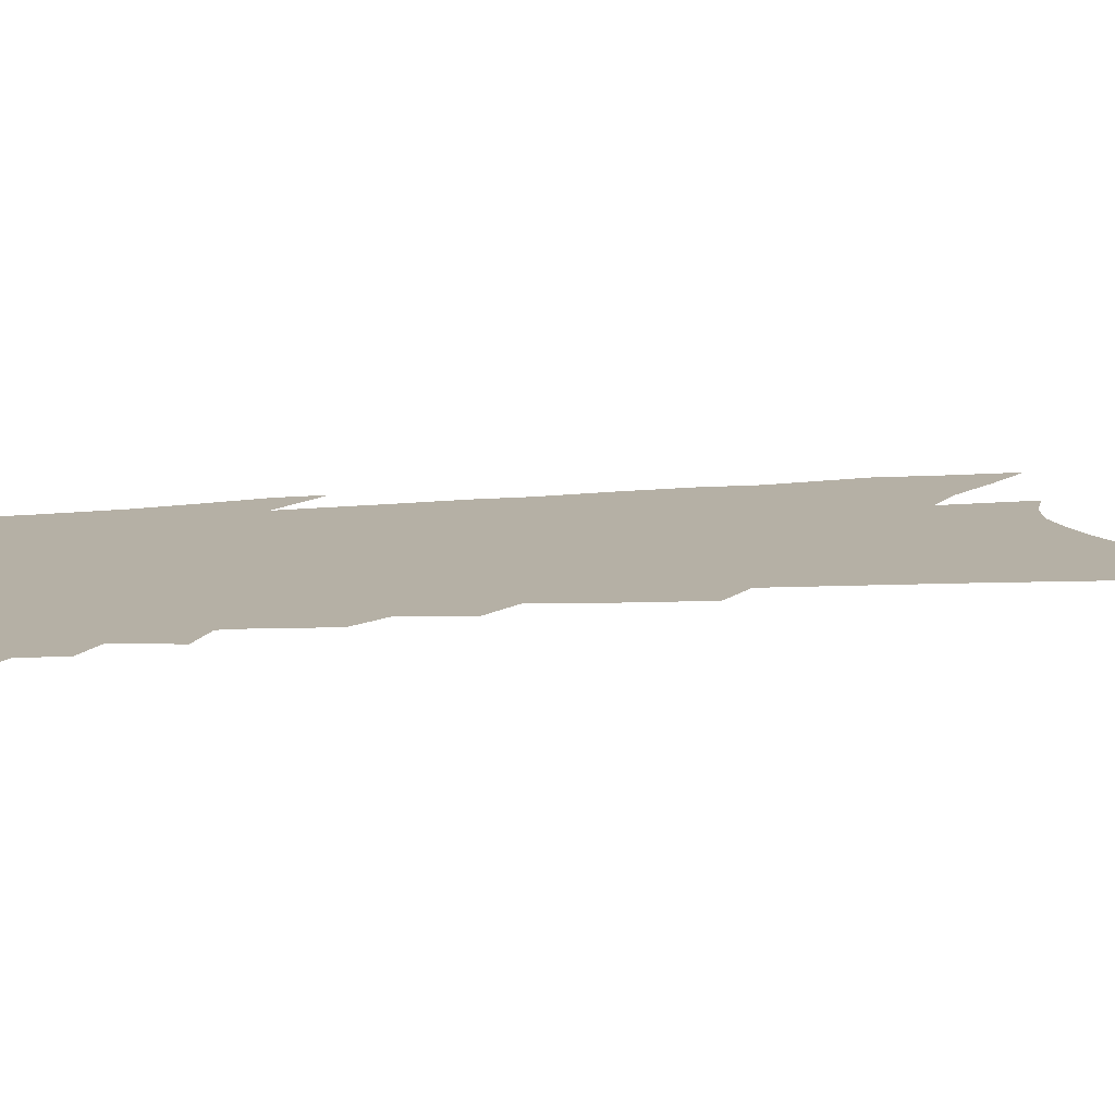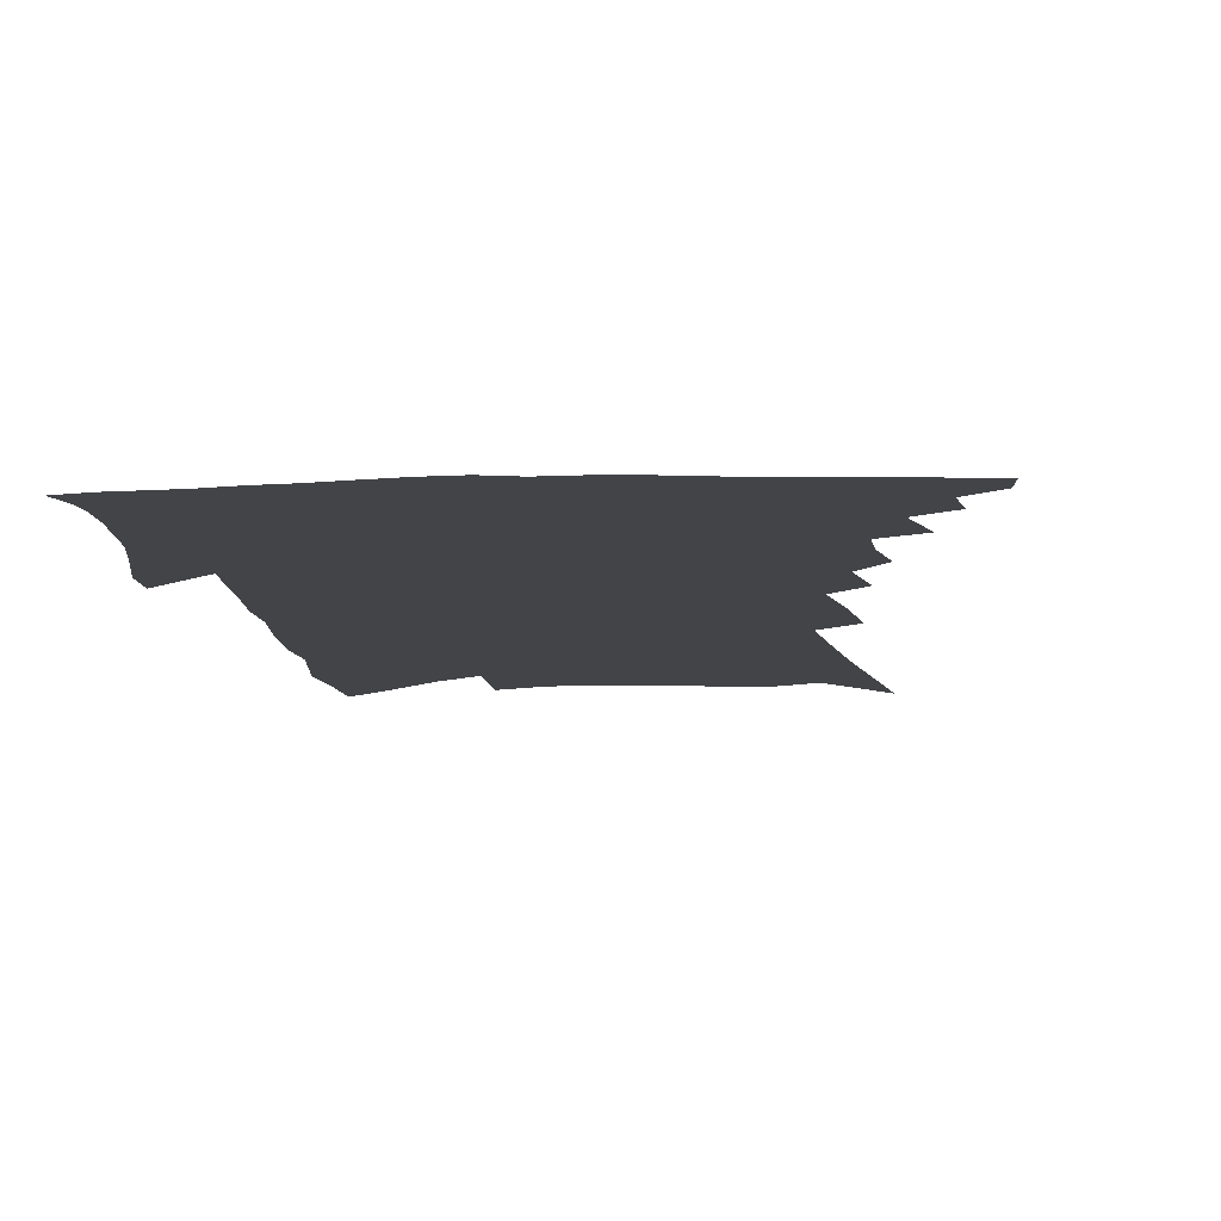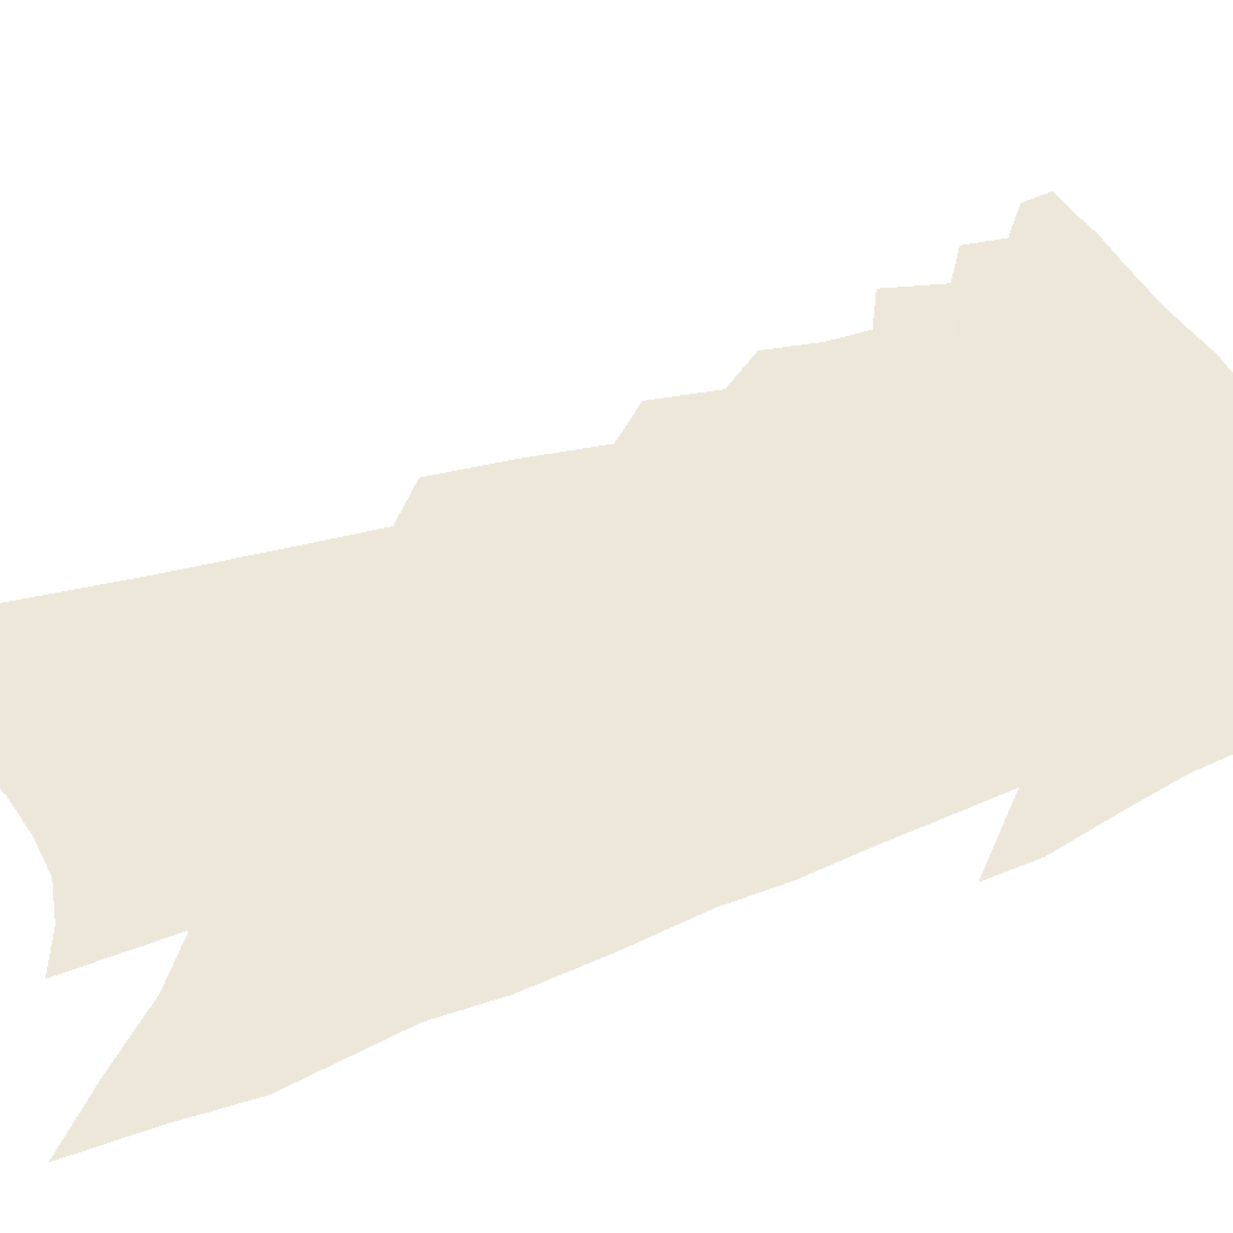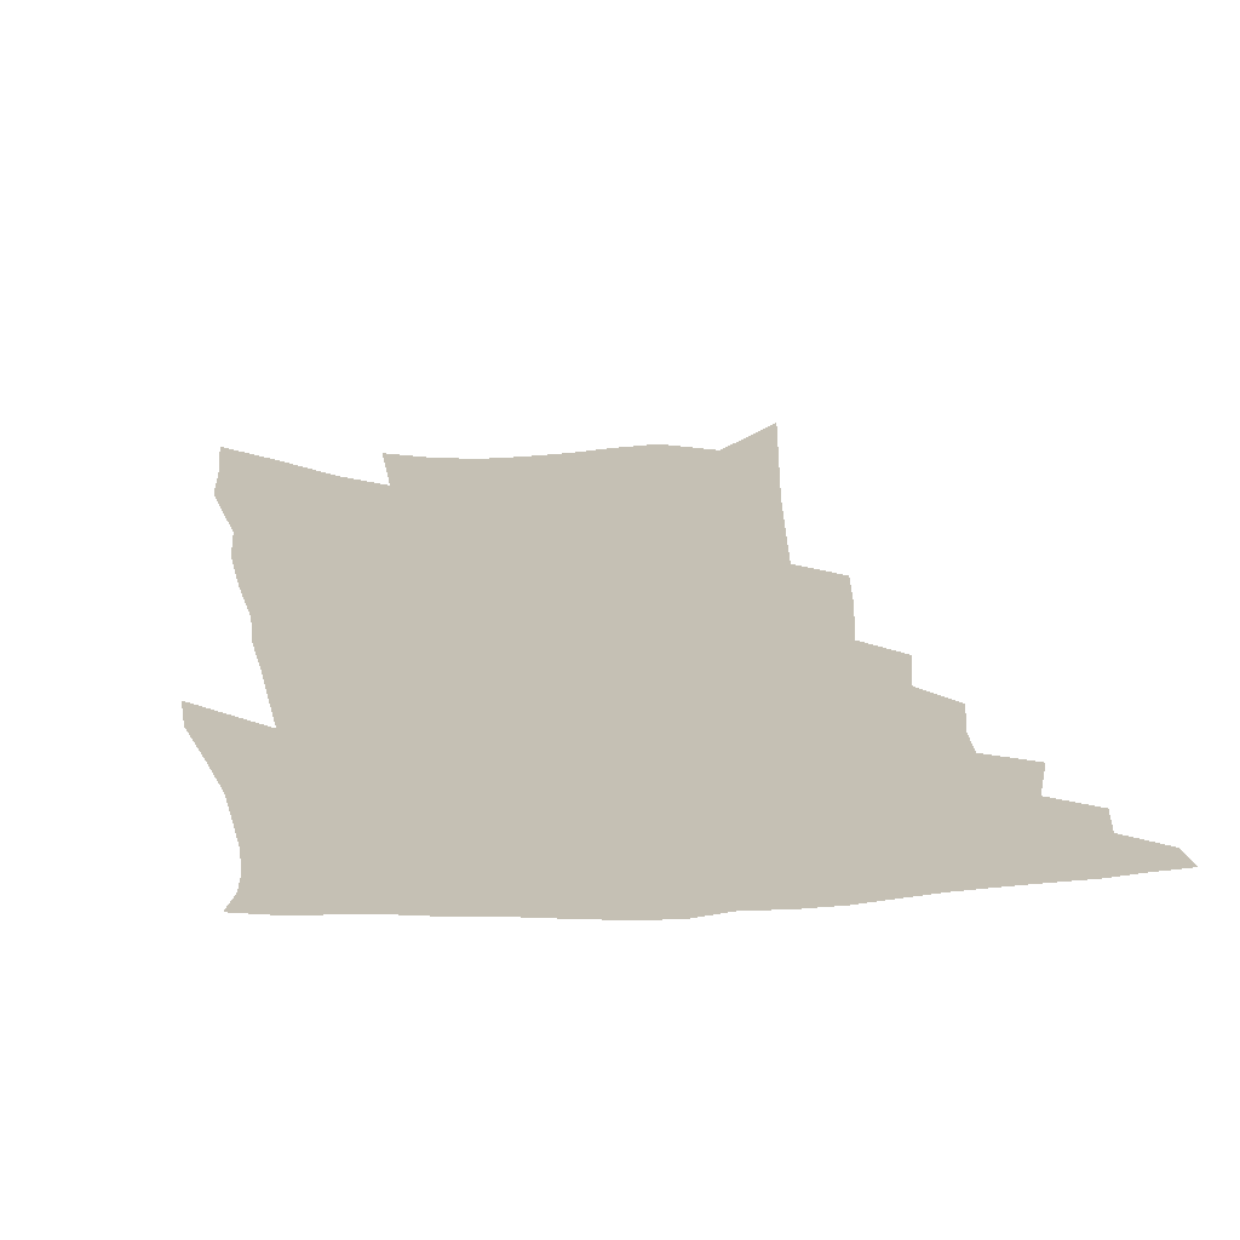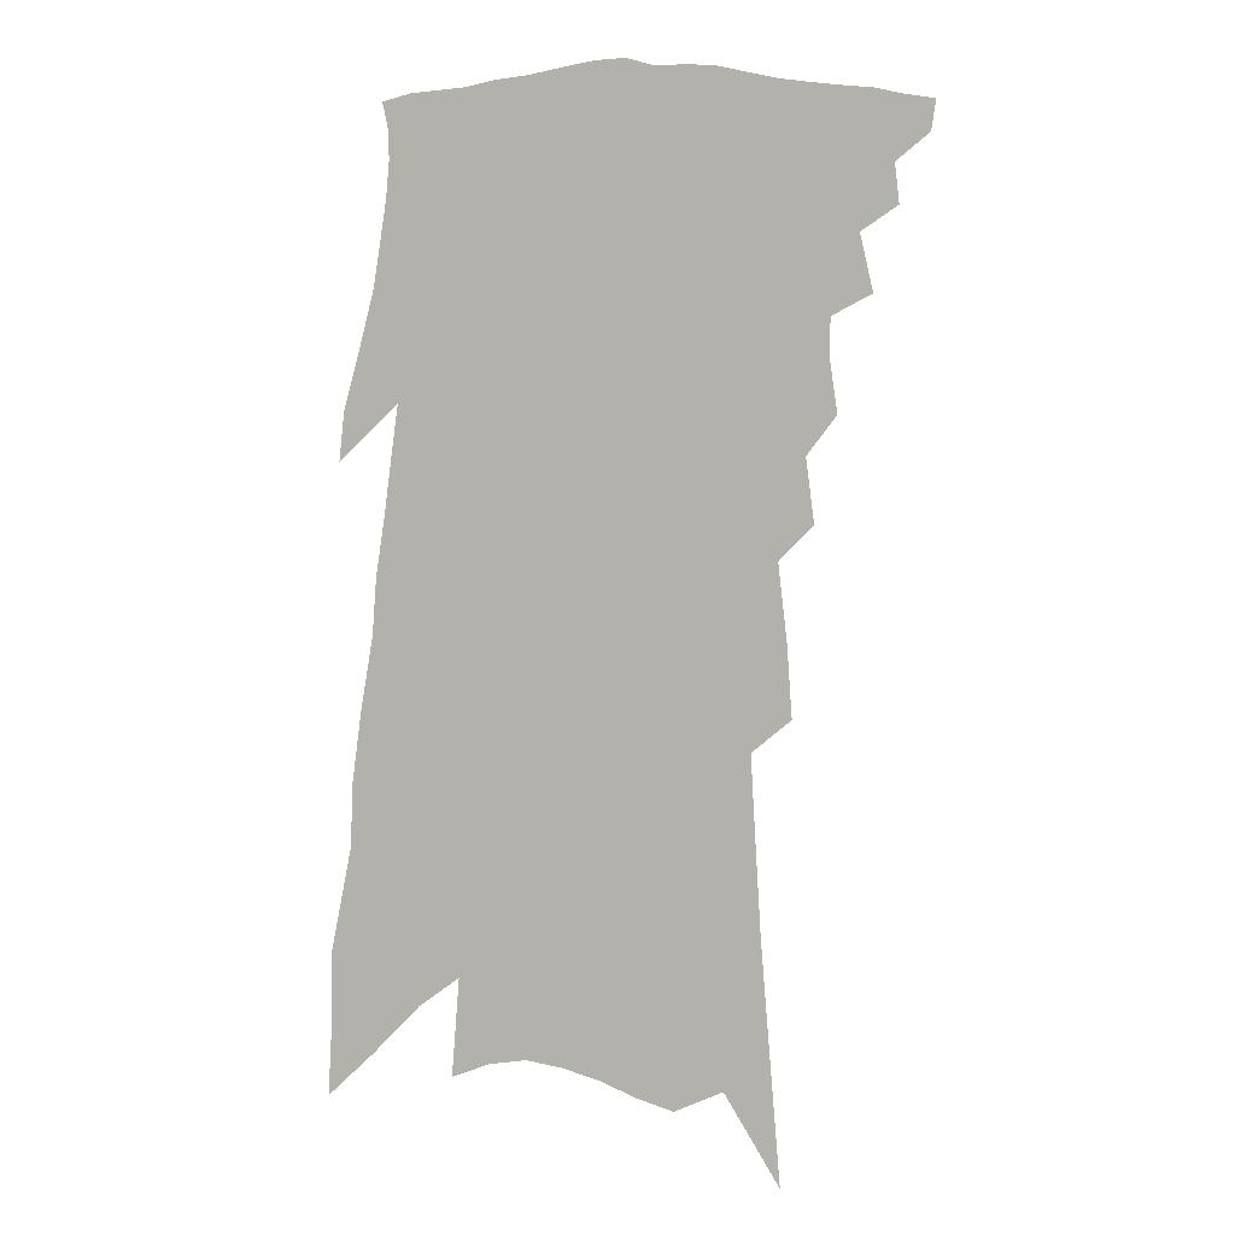
<metadata>
{"format":"obj","ext":"obj","renderer":"f3d","projection":"perspective","resolution":1024,"background":"white","views":[{"elev":11.7,"azim":-99.1,"up":"+Z"},{"elev":-8.3,"azim":-170.7,"up":"+Z"},{"elev":49.6,"azim":71.3,"up":"+Z"},{"elev":18.3,"azim":177.0,"up":"+Z"},{"elev":0.6,"azim":-158.7,"up":"+Y"}]}
</metadata>
<code>
v 509.7 377.8 0
v 508.6 385.2 0
v 517.2 361.7 0
v 518.2 371.5 0
v 517.6 379.4 0
v 516 386.8 0
v 523.2 341.7 0
v 526.5 355.9 0
v 527 365.4 0
v 525.9 373 0
v 524.8 380.6 0
v 523.2 388.8 0
v 531.8 314.1 0
v 533.6 326.8 0
v 533.5 336.8 0
v 534.4 348.3 0
v 535.2 358.7 0
v 534.8 367 0
v 533.5 374.5 0
v 532.2 382.1 0
v 530.8 389.9 0
v 537.3 288.8 0
v 539.4 304.6 0
v 540.2 316.6 0
v 544.1 333.7 0
v 542.5 340.9 0
v 543.5 352.1 0
v 543 360.3 0
v 542.2 368.1 0
v 541.2 375.7 0
v 540 383.1 0
v 538.3 391.1 0
v 542.7 243.5 0
v 543.9 261.4 0
v 546 280.3 0
v 547.9 296.7 0
v 548.8 309.7 0
v 550.6 323.9 0
v 551.8 336.1 0
v 550.9 343.8 0
v 551.7 354.3 0
v 550.8 361.7 0
v 549.8 369.3 0
v 548.7 376.9 0
v 547.3 384.6 0
v 545.8 392.5 0
v 545.5 134 0
v 548 164.4 0
v 550.2 192.1 0
v 551.6 215 0
v 552.7 235.5 0
v 554.3 255.7 0
v 554.8 271.3 0
v 556.2 287.7 0
v 556.8 300.9 0
v 558.3 315.7 0
v 558.7 326.4 0
v 559.1 337 0
v 559.2 346.5 0
v 559.1 355.2 0
v 558.5 362.9 0
v 557.3 370.5 0
v 556.3 378.1 0
v 554.9 386 0
v 553.3 394.5 0
v 559.5 155.6 0
v 561.3 184.1 0
v 562.3 207.7 0
v 561.9 224.3 0
v 563.1 245.1 0
v 564.3 264 0
v 564.4 277.8 0
v 564.6 291.1 0
v 565.6 305.5 0
v 566.3 318.2 0
v 566.8 329.3 0
v 566.9 339 0
v 566.9 348 0
v 567.1 357 0
v 566.3 364.1 0
v 565.2 371.5 0
v 564.1 379.2 0
v 562.5 387.7 0
v 560.7 396.5 0
v 571.9 150 0
v 571.2 169.8 0
v 571.8 194.8 0
v 571.9 215.3 0
v 572.1 234 0
v 572.6 251.9 0
v 572.9 268 0
v 572.9 281.8 0
v 573.5 296.3 0
v 574 309.6 0
v 574 319.8 0
v 574.3 330.8 0
v 574.4 340.5 0
v 574.2 348.7 0
v 574.2 357.5 0
v 573.6 364.9 0
v 572.8 372.3 0
v 572.2 379.8 0
v 570.8 387.8 0
v 568.5 397.6 0
v 581.3 152.5 0
v 581.4 180.1 0
v 581.2 201.4 0
v 580.6 217.1 0
v 581.2 241 0
v 580.8 253.5 0
v 581 269.9 0
v 581 284.2 0
v 581.3 298.1 0
v 581.6 311.3 0
v 581.8 322.8 0
v 581.5 330.9 0
v 581.7 341.2 0
v 581.6 349.8 0
v 581.5 358 0
v 581.1 365.6 0
v 580.5 373 0
v 579.8 380.6 0
v 578.5 388.7 0
v 576.6 397.8 0
v 591 156.1 0
v 590.6 184.1 0
v 590.1 204.8 0
v 589.4 221.3 0
v 589.4 240.4 0
v 589 254 0
v 589 272.4 0
v 589 287 0
v 589 299.8 0
v 589 311.5 0
v 589.1 323.9 0
v 589.2 333.5 0
v 589.2 342.9 0
v 589.1 350.9 0
v 589 358.8 0
v 588.8 366.3 0
v 588.3 373.7 0
v 587.5 381.2 0
v 586.1 389.9 0
v 584.1 400.3 0
v 600.5 158.4 0
v 599.6 185.8 0
v 598.8 206.5 0
v 598.2 227.3 0
v 597.7 241.4 0
v 597.3 257.5 0
v 596.9 273.3 0
v 596.7 287.3 0
v 596.6 300.6 0
v 596.4 312.7 0
v 596.4 324.1 0
v 596.3 333.3 0
v 596.3 342.8 0
v 596.2 350.9 0
v 596.3 359.2 0
v 596.2 366.9 0
v 595.9 374.3 0
v 595 382.1 0
v 594 390.3 0
v 592.2 400.2 0
v 610 159.7 0
v 608.7 185.8 0
v 607.7 206.5 0
v 607.1 223.6 0
v 606.1 241.5 0
v 605.3 259.6 0
v 604.7 275.2 0
v 604.5 286.7 0
v 604.1 301 0
v 603.8 312.6 0
v 603.6 324 0
v 603.5 334.3 0
v 603.4 342.9 0
v 603.5 351.6 0
v 603.5 359.6 0
v 603.6 367.3 0
v 603.4 374.6 0
v 603.1 382 0
v 602 390.4 0
v 600.8 399.2 0
v 619.7 158.1 0
v 618.2 182.5 0
v 616.9 203.3 0
v 615.9 221.5 0
v 614.5 241 0
v 613.4 258.5 0
v 612.9 272.7 0
v 612.2 286.6 0
v 611.9 298.9 0
v 611.4 311 0
v 611.1 322 0
v 610.6 333.7 0
v 610.5 343 0
v 610.5 351.3 0
v 610.6 359.8 0
v 610.7 367.5 0
v 610.7 374.7 0
v 610.7 382.1 0
v 610.5 389.7 0
v 609.6 398 0
v 629.8 154.2 0
v 627.9 178.7 0
v 626.3 199.5 0
v 624.8 219.4 0
v 623.2 238.4 0
v 621.9 255.9 0
v 621.5 269.1 0
v 620.1 285.1 0
v 619.8 296.9 0
v 619.1 309 0
v 618.7 320 0
v 618 332.2 0
v 617.5 342.7 0
v 617.7 350.6 0
v 617.8 358.9 0
v 617.8 367.4 0
v 618.3 375.1 0
v 618.5 381.9 0
v 618.4 389.1 0
v 617.5 397.6 0
v 638.6 171.1 0
v 636.9 192 0
v 635.3 211.5 0
v 632.7 233.2 0
v 631.4 249.7 0
v 630.7 264.1 0
v 629.3 279.7 0
v 628.2 293.5 0
v 627 307.1 0
v 626.1 319.4 0
v 625.8 329.9 0
v 625.1 340.6 0
v 624.8 350.3 0
v 624.7 358.7 0
v 624.9 367.2 0
v 625.2 374.7 0
v 625.5 381.7 0
v 625.8 388.8 0
v 626 396.3 0
v 651.2 158.6 0
v 648.3 182.9 0
v 646 204 0
v 643.8 223.8 0
v 642 241.6 0
v 640.4 258 0
v 639.4 272.7 0
v 637.3 288.6 0
v 635.8 302.8 0
v 634.7 315.2 0
v 634 326.6 0
v 633.1 337.8 0
v 632.1 348.9 0
v 631.6 358.7 0
v 631.8 366.6 0
v 632 374.5 0
v 632.5 381.4 0
v 632.9 388.3 0
v 633.4 396.1 0
v 663.8 147.2 0
v 662.9 166.3 0
v 662.9 183 0
v 657.5 209.8 0
v 657 225.4 0
v 654.6 243.6 0
v 651.4 262.4 0
v 650.4 276.6 0
v 648 292.4 0
v 646.2 306.5 0
v 644.4 319.9 0
v 642.3 332.9 0
v 641.3 344.1 0
v 640.1 355 0
v 639.2 364.9 0
v 638.8 373.7 0
v 639.3 381 0
v 639.8 387.8 0
v 640.7 395.9 0
v 660.6 305.6 0
v 659.3 318 0
v 654.9 333.8 0
v 651 348.3 0
v 649.2 359.6 0
v 647.6 370.3 0
v 646.7 379.8 0
v 646.9 387.3 0
v 648.5 394.4 0
f 4 5 1
f 1 5 2
f 5 6 2
f 8 9 3
f 3 9 4
f 9 10 4
f 4 10 5
f 10 11 5
f 5 11 6
f 11 12 6
f 15 16 7
f 7 16 8
f 16 17 8
f 8 17 9
f 17 18 9
f 9 18 10
f 18 19 10
f 10 19 11
f 19 20 11
f 11 20 12
f 20 21 12
f 23 24 13
f 13 24 14
f 24 25 14
f 14 25 15
f 25 26 15
f 15 26 16
f 26 27 16
f 16 27 17
f 27 28 17
f 17 28 18
f 28 29 18
f 18 29 19
f 29 30 19
f 19 30 20
f 30 31 20
f 20 31 21
f 31 32 21
f 35 36 22
f 22 36 23
f 36 37 23
f 23 37 24
f 37 38 24
f 24 38 25
f 38 39 25
f 25 39 26
f 39 40 26
f 26 40 27
f 40 41 27
f 27 41 28
f 41 42 28
f 28 42 29
f 42 43 29
f 29 43 30
f 43 44 30
f 30 44 31
f 44 45 31
f 31 45 32
f 45 46 32
f 51 52 33
f 33 52 34
f 52 53 34
f 34 53 35
f 53 54 35
f 35 54 36
f 54 55 36
f 36 55 37
f 55 56 37
f 37 56 38
f 56 57 38
f 38 57 39
f 57 58 39
f 39 58 40
f 58 59 40
f 40 59 41
f 59 60 41
f 41 60 42
f 60 61 42
f 42 61 43
f 61 62 43
f 43 62 44
f 62 63 44
f 44 63 45
f 63 64 45
f 45 64 46
f 64 65 46
f 47 66 48
f 66 67 48
f 48 67 49
f 67 68 49
f 49 68 50
f 68 69 50
f 50 69 51
f 69 70 51
f 51 70 52
f 70 71 52
f 52 71 53
f 71 72 53
f 53 72 54
f 72 73 54
f 54 73 55
f 73 74 55
f 55 74 56
f 74 75 56
f 56 75 57
f 75 76 57
f 57 76 58
f 76 77 58
f 58 77 59
f 77 78 59
f 59 78 60
f 78 79 60
f 60 79 61
f 79 80 61
f 61 80 62
f 80 81 62
f 62 81 63
f 81 82 63
f 63 82 64
f 82 83 64
f 64 83 65
f 83 84 65
f 85 86 66
f 66 86 67
f 86 87 67
f 67 87 68
f 87 88 68
f 68 88 69
f 88 89 69
f 69 89 70
f 89 90 70
f 70 90 71
f 90 91 71
f 71 91 72
f 91 92 72
f 72 92 73
f 92 93 73
f 73 93 74
f 93 94 74
f 74 94 75
f 94 95 75
f 75 95 76
f 95 96 76
f 76 96 77
f 96 97 77
f 77 97 78
f 97 98 78
f 78 98 79
f 98 99 79
f 79 99 80
f 99 100 80
f 80 100 81
f 100 101 81
f 81 101 82
f 101 102 82
f 82 102 83
f 102 103 83
f 83 103 84
f 103 104 84
f 85 105 86
f 105 106 86
f 86 106 87
f 106 107 87
f 87 107 88
f 107 108 88
f 88 108 89
f 108 109 89
f 89 109 90
f 109 110 90
f 90 110 91
f 110 111 91
f 91 111 92
f 111 112 92
f 92 112 93
f 112 113 93
f 93 113 94
f 113 114 94
f 94 114 95
f 114 115 95
f 95 115 96
f 115 116 96
f 96 116 97
f 116 117 97
f 97 117 98
f 117 118 98
f 98 118 99
f 118 119 99
f 99 119 100
f 119 120 100
f 100 120 101
f 120 121 101
f 101 121 102
f 121 122 102
f 102 122 103
f 122 123 103
f 103 123 104
f 123 124 104
f 105 125 106
f 125 126 106
f 106 126 107
f 126 127 107
f 107 127 108
f 127 128 108
f 108 128 109
f 128 129 109
f 109 129 110
f 129 130 110
f 110 130 111
f 130 131 111
f 111 131 112
f 131 132 112
f 112 132 113
f 132 133 113
f 113 133 114
f 133 134 114
f 114 134 115
f 134 135 115
f 115 135 116
f 135 136 116
f 116 136 117
f 136 137 117
f 117 137 118
f 137 138 118
f 118 138 119
f 138 139 119
f 119 139 120
f 139 140 120
f 120 140 121
f 140 141 121
f 121 141 122
f 141 142 122
f 122 142 123
f 142 143 123
f 123 143 124
f 143 144 124
f 125 145 126
f 145 146 126
f 126 146 127
f 146 147 127
f 127 147 128
f 147 148 128
f 128 148 129
f 148 149 129
f 129 149 130
f 149 150 130
f 130 150 131
f 150 151 131
f 131 151 132
f 151 152 132
f 132 152 133
f 152 153 133
f 133 153 134
f 153 154 134
f 134 154 135
f 154 155 135
f 135 155 136
f 155 156 136
f 136 156 137
f 156 157 137
f 137 157 138
f 157 158 138
f 138 158 139
f 158 159 139
f 139 159 140
f 159 160 140
f 140 160 141
f 160 161 141
f 141 161 142
f 161 162 142
f 142 162 143
f 162 163 143
f 143 163 144
f 163 164 144
f 145 165 146
f 165 166 146
f 146 166 147
f 166 167 147
f 147 167 148
f 167 168 148
f 148 168 149
f 168 169 149
f 149 169 150
f 169 170 150
f 150 170 151
f 170 171 151
f 151 171 152
f 171 172 152
f 152 172 153
f 172 173 153
f 153 173 154
f 173 174 154
f 154 174 155
f 174 175 155
f 155 175 156
f 175 176 156
f 156 176 157
f 176 177 157
f 157 177 158
f 177 178 158
f 158 178 159
f 178 179 159
f 159 179 160
f 179 180 160
f 160 180 161
f 180 181 161
f 161 181 162
f 181 182 162
f 162 182 163
f 182 183 163
f 163 183 164
f 183 184 164
f 165 185 166
f 185 186 166
f 166 186 167
f 186 187 167
f 167 187 168
f 187 188 168
f 168 188 169
f 188 189 169
f 169 189 170
f 189 190 170
f 170 190 171
f 190 191 171
f 171 191 172
f 191 192 172
f 172 192 173
f 192 193 173
f 173 193 174
f 193 194 174
f 174 194 175
f 194 195 175
f 175 195 176
f 195 196 176
f 176 196 177
f 196 197 177
f 177 197 178
f 197 198 178
f 178 198 179
f 198 199 179
f 179 199 180
f 199 200 180
f 180 200 181
f 200 201 181
f 181 201 182
f 201 202 182
f 182 202 183
f 202 203 183
f 183 203 184
f 203 204 184
f 185 205 186
f 205 206 186
f 186 206 187
f 206 207 187
f 187 207 188
f 207 208 188
f 188 208 189
f 208 209 189
f 189 209 190
f 209 210 190
f 190 210 191
f 210 211 191
f 191 211 192
f 211 212 192
f 192 212 193
f 212 213 193
f 193 213 194
f 213 214 194
f 194 214 195
f 214 215 195
f 195 215 196
f 215 216 196
f 196 216 197
f 216 217 197
f 197 217 198
f 217 218 198
f 198 218 199
f 218 219 199
f 199 219 200
f 219 220 200
f 200 220 201
f 220 221 201
f 201 221 202
f 221 222 202
f 202 222 203
f 222 223 203
f 203 223 204
f 223 224 204
f 206 225 207
f 225 226 207
f 207 226 208
f 226 227 208
f 208 227 209
f 227 228 209
f 209 228 210
f 228 229 210
f 210 229 211
f 229 230 211
f 211 230 212
f 230 231 212
f 212 231 213
f 231 232 213
f 213 232 214
f 232 233 214
f 214 233 215
f 233 234 215
f 215 234 216
f 234 235 216
f 216 235 217
f 235 236 217
f 217 236 218
f 236 237 218
f 218 237 219
f 237 238 219
f 219 238 220
f 238 239 220
f 220 239 221
f 239 240 221
f 221 240 222
f 240 241 222
f 222 241 223
f 241 242 223
f 223 242 224
f 242 243 224
f 225 244 226
f 244 245 226
f 226 245 227
f 245 246 227
f 227 246 228
f 246 247 228
f 228 247 229
f 247 248 229
f 229 248 230
f 248 249 230
f 230 249 231
f 249 250 231
f 231 250 232
f 250 251 232
f 232 251 233
f 251 252 233
f 233 252 234
f 252 253 234
f 234 253 235
f 253 254 235
f 235 254 236
f 254 255 236
f 236 255 237
f 255 256 237
f 237 256 238
f 256 257 238
f 238 257 239
f 257 258 239
f 239 258 240
f 258 259 240
f 240 259 241
f 259 260 241
f 241 260 242
f 260 261 242
f 242 261 243
f 261 262 243
f 244 263 245
f 263 264 245
f 245 264 246
f 264 265 246
f 246 265 247
f 265 266 247
f 247 266 248
f 266 267 248
f 248 267 249
f 267 268 249
f 249 268 250
f 268 269 250
f 250 269 251
f 269 270 251
f 251 270 252
f 270 271 252
f 252 271 253
f 271 272 253
f 253 272 254
f 272 273 254
f 254 273 255
f 273 274 255
f 255 274 256
f 274 275 256
f 256 275 257
f 275 276 257
f 257 276 258
f 276 277 258
f 258 277 259
f 277 278 259
f 259 278 260
f 278 279 260
f 260 279 261
f 279 280 261
f 261 280 262
f 280 281 262
f 273 282 274
f 282 283 274
f 274 283 275
f 283 284 275
f 275 284 276
f 284 285 276
f 276 285 277
f 285 286 277
f 277 286 278
f 286 287 278
f 278 287 279
f 287 288 279
f 279 288 280
f 288 289 280
f 280 289 281
f 289 290 281

</code>
